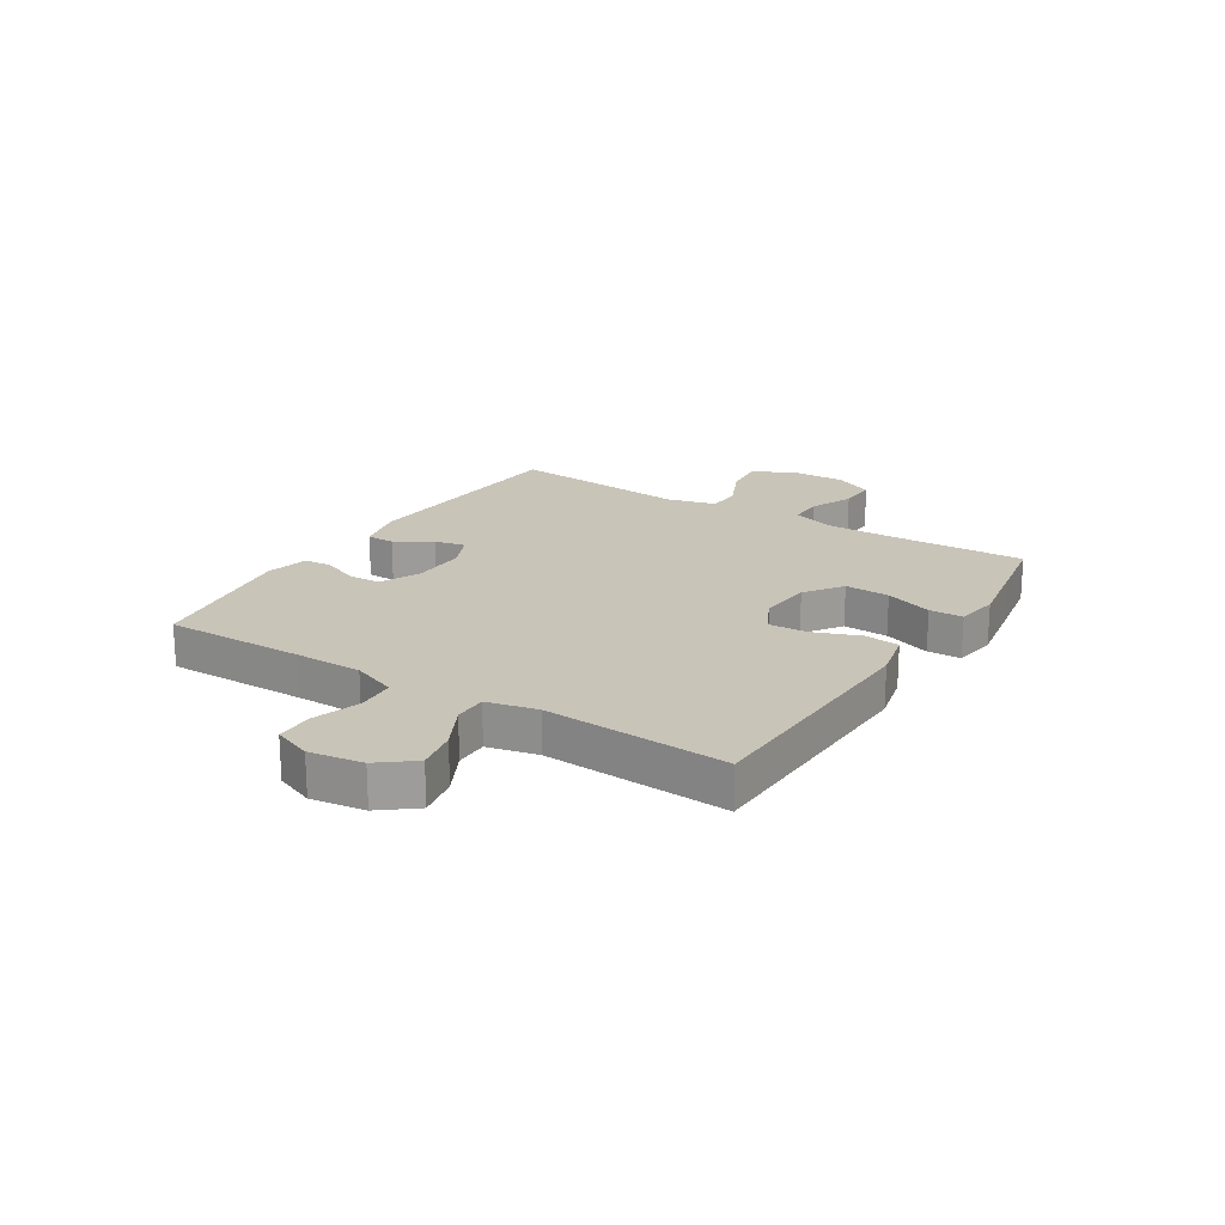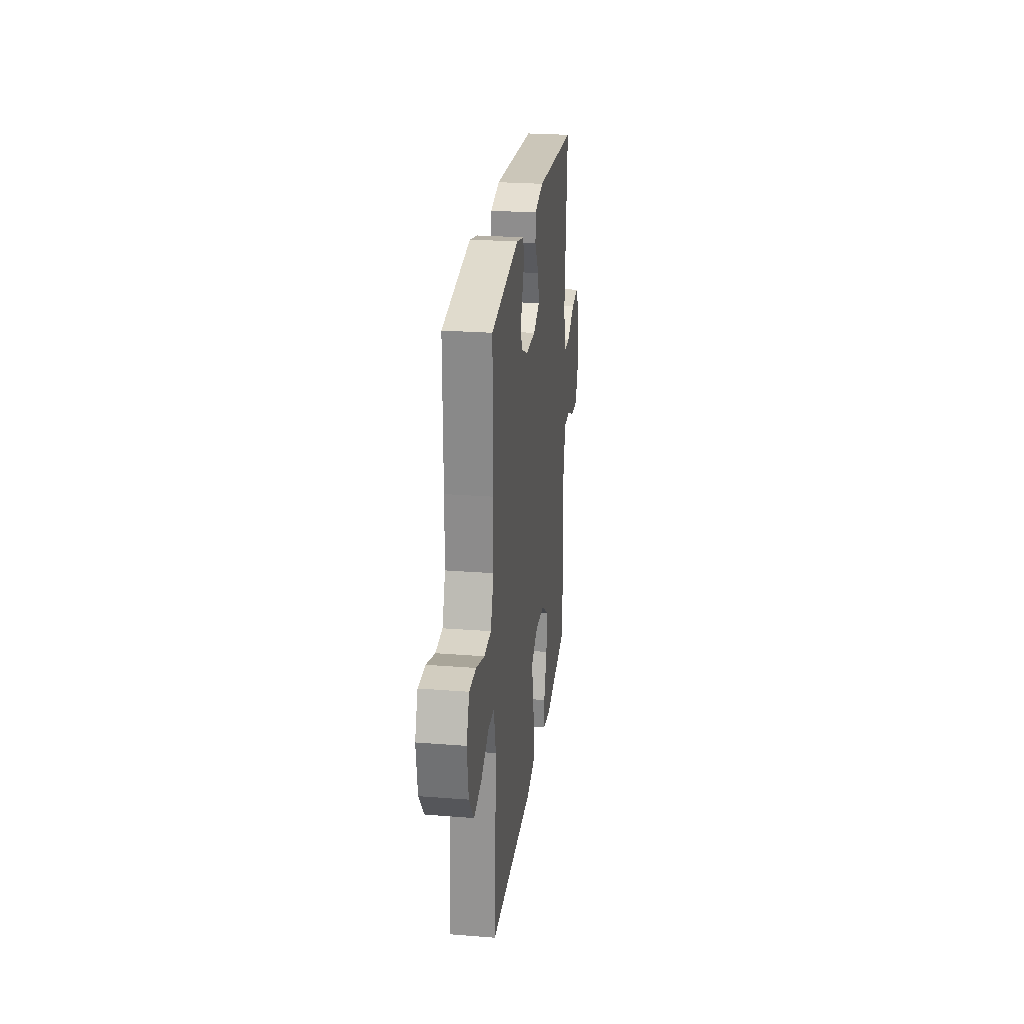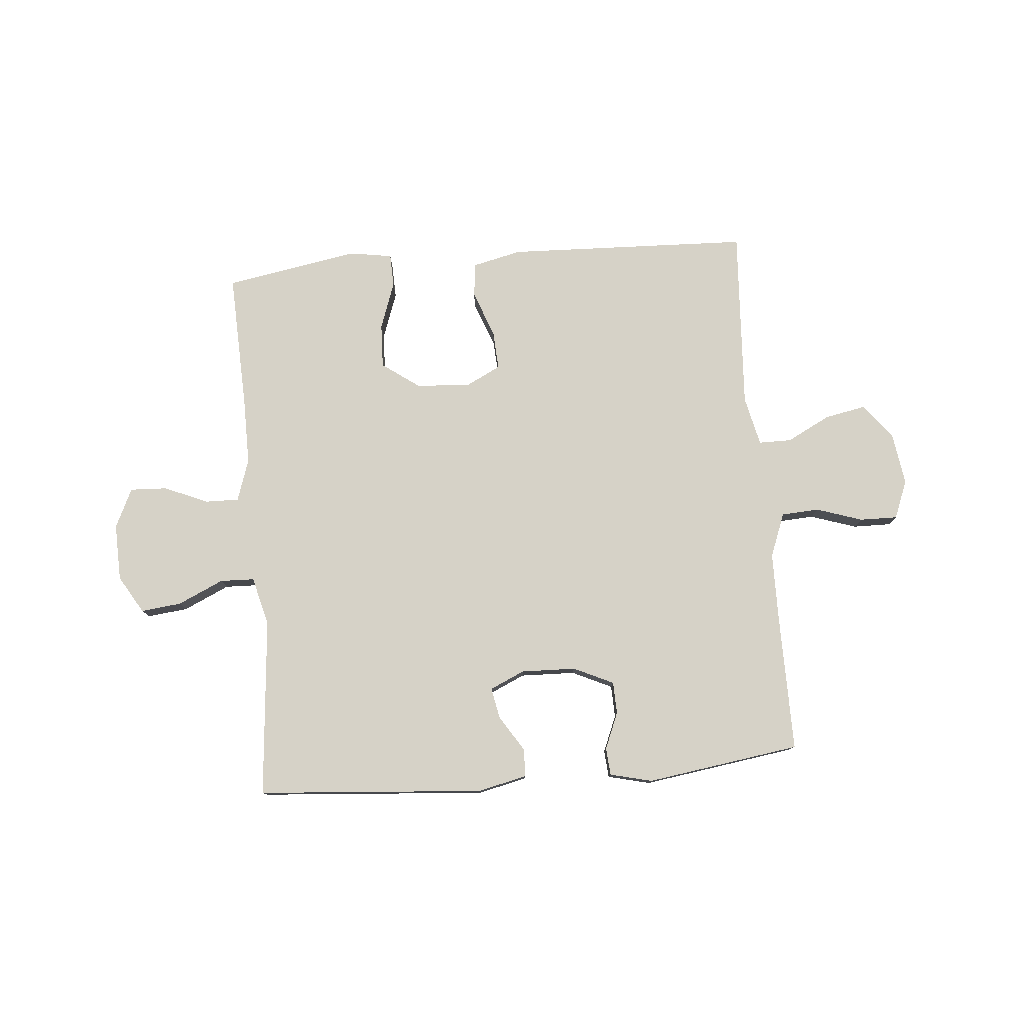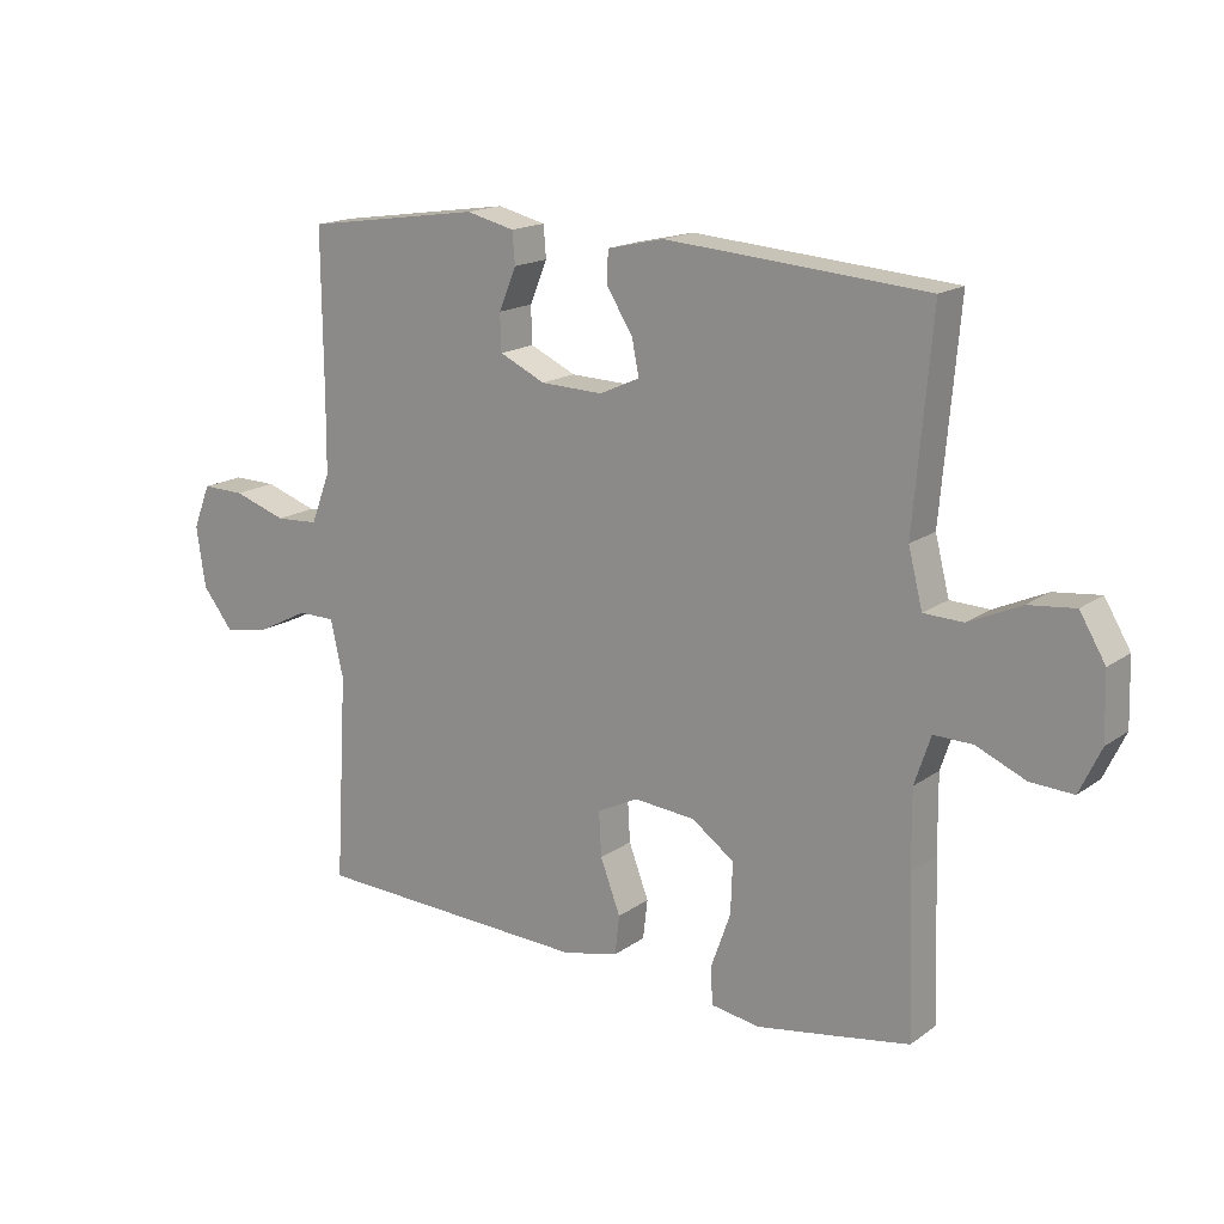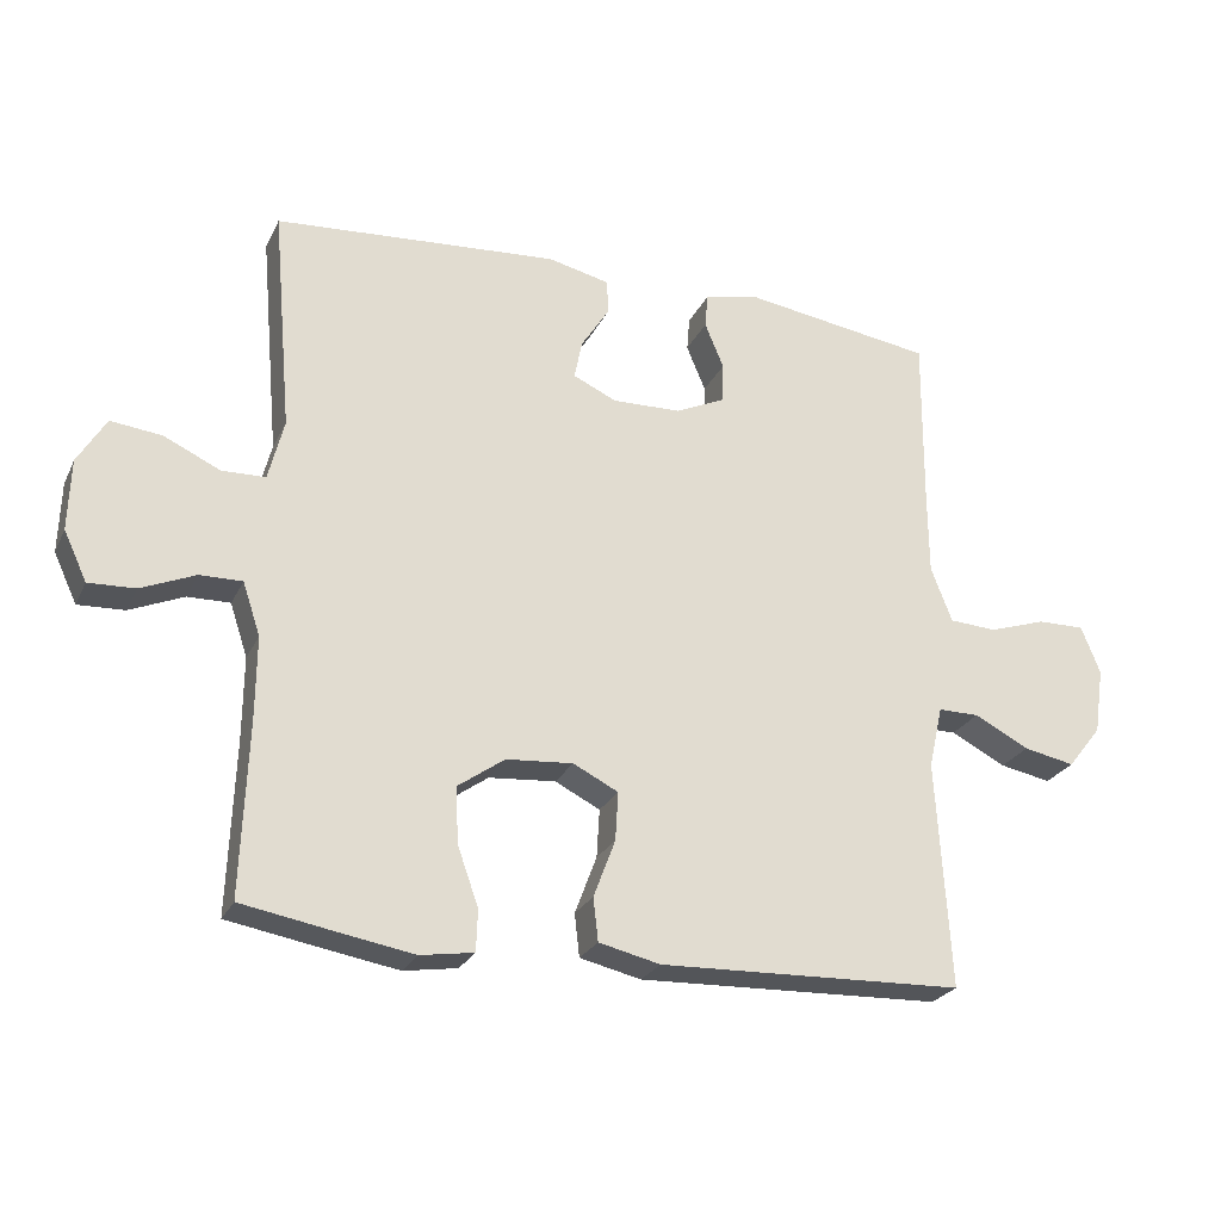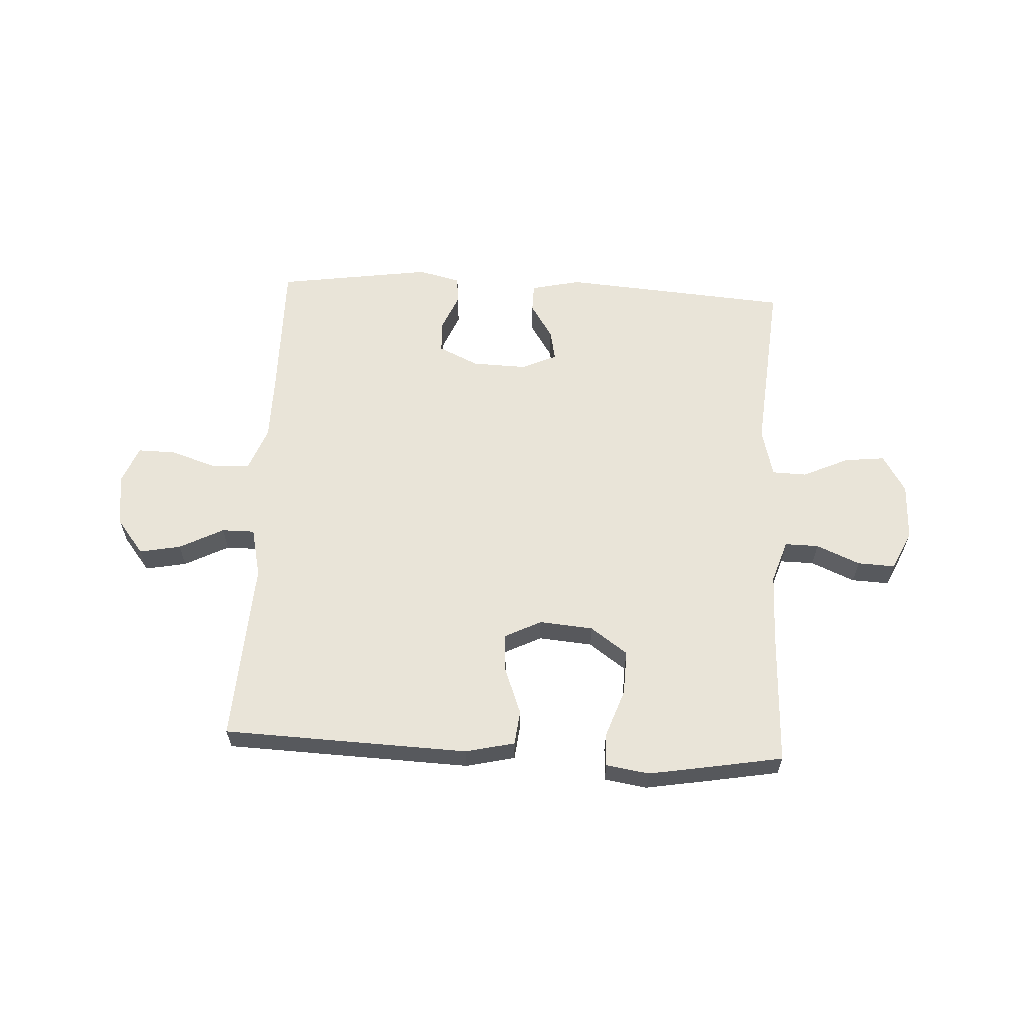
<metadata>
{"format":"obj","ext":"obj","renderer":"f3d","projection":"perspective","resolution":1024,"background":"white","views":[{"elev":20.2,"azim":122.1,"up":"+Y"},{"elev":25.3,"azim":97.2,"up":"+Z"},{"elev":78.6,"azim":-4.9,"up":"+Y"},{"elev":16.7,"azim":-144.4,"up":"+Z"},{"elev":-25.3,"azim":-21.0,"up":"+Z"},{"elev":60.7,"azim":-177.0,"up":"+Y"}]}
</metadata>
<code>
v 0.5 0.07 -0.5
v 0.067 0.07 -0.516
v -0.02 0.07 -0.496
v -0.027 0.07 -0.435
v 0.004 0.07 -0.353
v 0.008 0.07 -0.284
v -0.056 0.07 -0.252
v -0.151 0.07 -0.26
v -0.217 0.07 -0.307
v -0.214 0.07 -0.386
v -0.184 0.07 -0.47
v -0.186 0.07 -0.529
v -0.262 0.07 -0.541
v -0.38 0.07 -0.521
v -0.5 0.07 -0.5
v -0.491 0.07 -0.257
v -0.49 0.07 -0.138
v -0.515 0.07 -0.063
v -0.575 0.07 -0.064
v -0.652 0.07 -0.097
v -0.718 0.07 -0.1
v -0.751 0.07 -0.03
v -0.748 0.07 0.071
v -0.708 0.07 0.138
v -0.636 0.07 0.13
v -0.555 0.07 0.093
v -0.494 0.07 0.095
v -0.472 0.07 0.182
v -0.5 0.07 0.5
v -0.096 0.07 0.531
v -0.008 0.07 0.511
v -0.007 0.07 0.461
v -0.047 0.07 0.398
v -0.058 0.07 0.343
v 0.004 0.07 0.315
v 0.101 0.07 0.318
v 0.172 0.07 0.351
v 0.174 0.07 0.408
v 0.147 0.07 0.473
v 0.151 0.07 0.522
v 0.226 0.07 0.54
v 0.5 0.07 0.5
v 0.498 0.07 0.254
v 0.499 0.07 0.134
v 0.529 0.07 0.056
v 0.596 0.07 0.052
v 0.678 0.07 0.079
v 0.745 0.07 0.08
v 0.772 0.07 0.012
v 0.758 0.07 -0.082
v 0.71 0.07 -0.143
v 0.637 0.07 -0.129
v 0.559 0.07 -0.089
v 0.501 0.07 -0.089
v 0.481 0.07 -0.177
v 0.5 0 -0.5
v 0.067 0 -0.516
v -0.02 0 -0.496
v -0.027 0 -0.435
v 0.004 0 -0.353
v 0.008 0 -0.284
v -0.056 0 -0.252
v -0.151 0 -0.26
v -0.217 0 -0.307
v -0.214 0 -0.386
v -0.184 0 -0.47
v -0.186 0 -0.529
v -0.262 0 -0.541
v -0.38 0 -0.521
v -0.5 0 -0.5
v -0.491 0 -0.257
v -0.49 0 -0.138
v -0.515 0 -0.063
v -0.575 0 -0.064
v -0.652 0 -0.097
v -0.718 0 -0.1
v -0.751 0 -0.03
v -0.748 0 0.071
v -0.708 0 0.138
v -0.636 0 0.13
v -0.555 0 0.093
v -0.494 0 0.095
v -0.472 0 0.182
v -0.5 0 0.5
v -0.096 0 0.531
v -0.008 0 0.511
v -0.007 0 0.461
v -0.047 0 0.398
v -0.058 0 0.343
v 0.004 0 0.315
v 0.101 0 0.318
v 0.172 0 0.351
v 0.174 0 0.408
v 0.147 0 0.473
v 0.151 0 0.522
v 0.226 0 0.54
v 0.5 0 0.5
v 0.498 0 0.254
v 0.499 0 0.134
v 0.529 0 0.056
v 0.596 0 0.052
v 0.678 0 0.079
v 0.745 0 0.08
v 0.772 0 0.012
v 0.758 0 -0.082
v 0.71 0 -0.143
v 0.637 0 -0.129
v 0.559 0 -0.089
v 0.501 0 -0.089
v 0.481 0 -0.177
f 50 51 52 53
f 50 53 54
f 49 50 54
f 46 47 48 49
f 45 46 49 54
f 44 45 54 55
f 40 41 42 43
f 38 39 40 43
f 37 38 43 44
f 36 37 44 55
f 30 31 32 33
f 28 29 30 33
f 27 28 33 34
f 23 24 25 26
f 23 26 27
f 22 23 27
f 19 20 21 22
f 18 19 22 27
f 17 18 27 34
f 13 14 15 16
f 10 11 12 13
f 9 10 13 16
f 8 9 16 17
f 2 3 4 5
f 2 5 6
f 1 2 6
f 35 36 55 1
f 7 8 17 34
f 7 34 35
f 1 6 7 35
f 108 107 106 105
f 109 108 105
f 109 105 104
f 104 103 102 101
f 109 104 101 100
f 110 109 100 99
f 98 97 96 95
f 98 95 94 93
f 99 98 93 92
f 110 99 92 91
f 88 87 86 85
f 88 85 84 83
f 89 88 83 82
f 81 80 79 78
f 82 81 78
f 82 78 77
f 77 76 75 74
f 82 77 74 73
f 89 82 73 72
f 71 70 69 68
f 68 67 66 65
f 71 68 65 64
f 72 71 64 63
f 60 59 58 57
f 61 60 57
f 61 57 56
f 56 110 91 90
f 89 72 63 62
f 90 89 62
f 90 62 61 56
f 1 56 57 2
f 2 57 58 3
f 3 58 59 4
f 4 59 60 5
f 5 60 61 6
f 6 61 62 7
f 7 62 63 8
f 8 63 64 9
f 9 64 65 10
f 10 65 66 11
f 11 66 67 12
f 12 67 68 13
f 13 68 69 14
f 14 69 70 15
f 15 70 71 16
f 16 71 72 17
f 17 72 73 18
f 18 73 74 19
f 19 74 75 20
f 20 75 76 21
f 21 76 77 22
f 22 77 78 23
f 23 78 79 24
f 24 79 80 25
f 25 80 81 26
f 26 81 82 27
f 27 82 83 28
f 28 83 84 29
f 29 84 85 30
f 30 85 86 31
f 31 86 87 32
f 32 87 88 33
f 33 88 89 34
f 34 89 90 35
f 35 90 91 36
f 36 91 92 37
f 37 92 93 38
f 38 93 94 39
f 39 94 95 40
f 40 95 96 41
f 41 96 97 42
f 42 97 98 43
f 43 98 99 44
f 44 99 100 45
f 45 100 101 46
f 46 101 102 47
f 47 102 103 48
f 48 103 104 49
f 49 104 105 50
f 50 105 106 51
f 51 106 107 52
f 52 107 108 53
f 53 108 109 54
f 54 109 110 55
f 55 110 56 1

</code>
